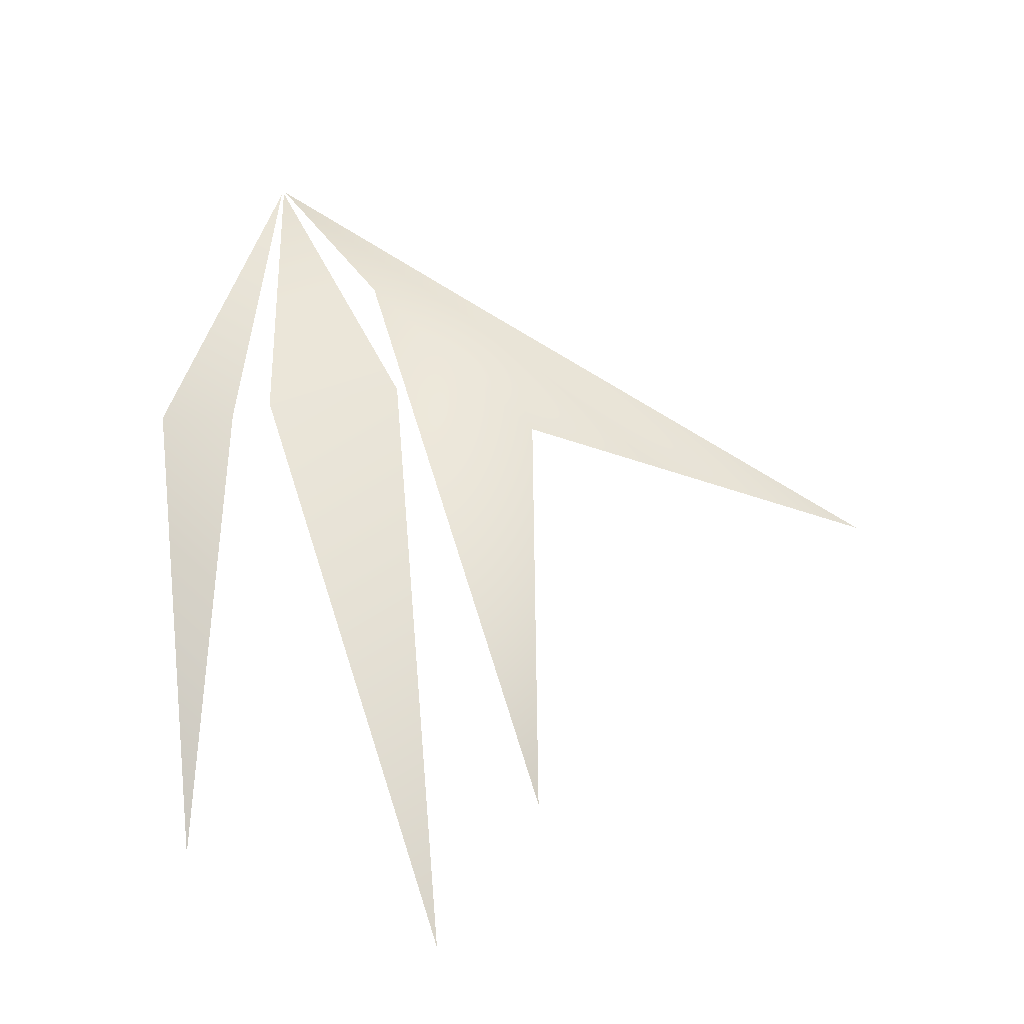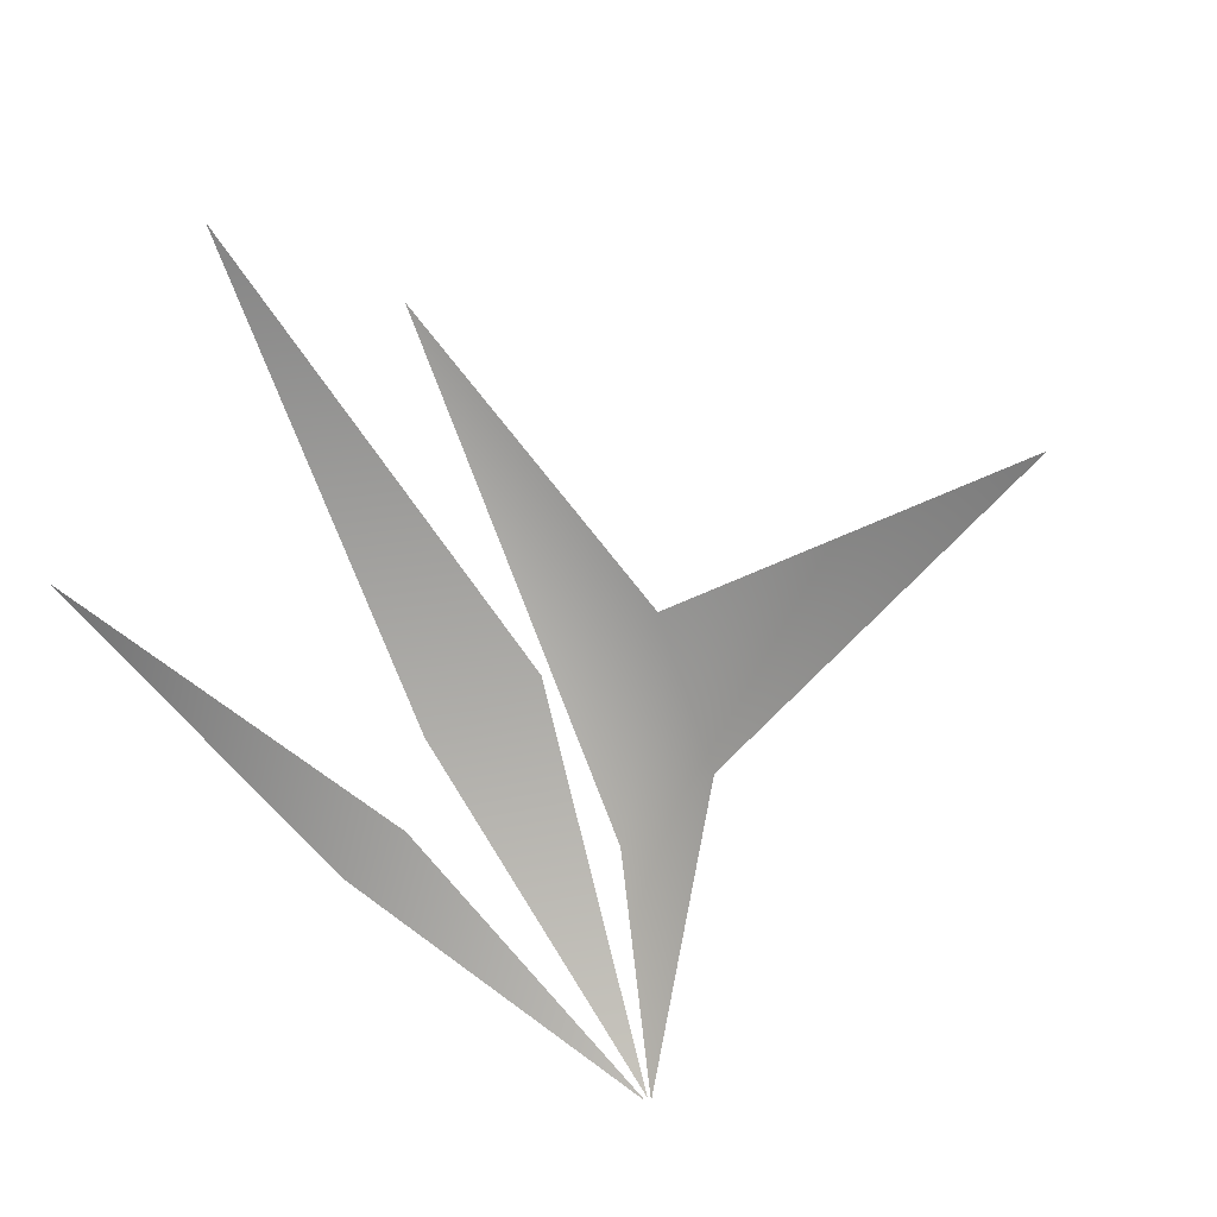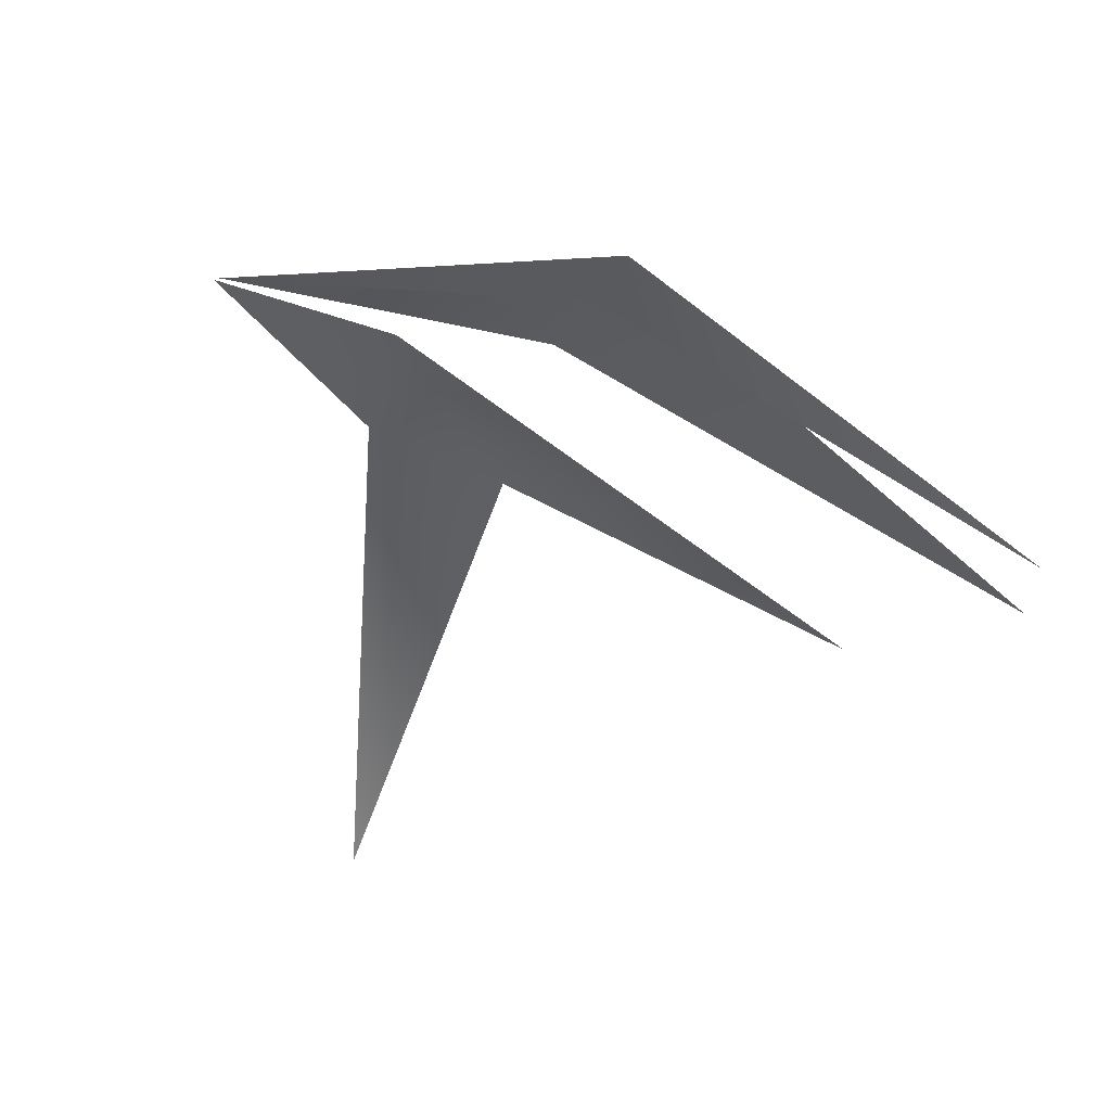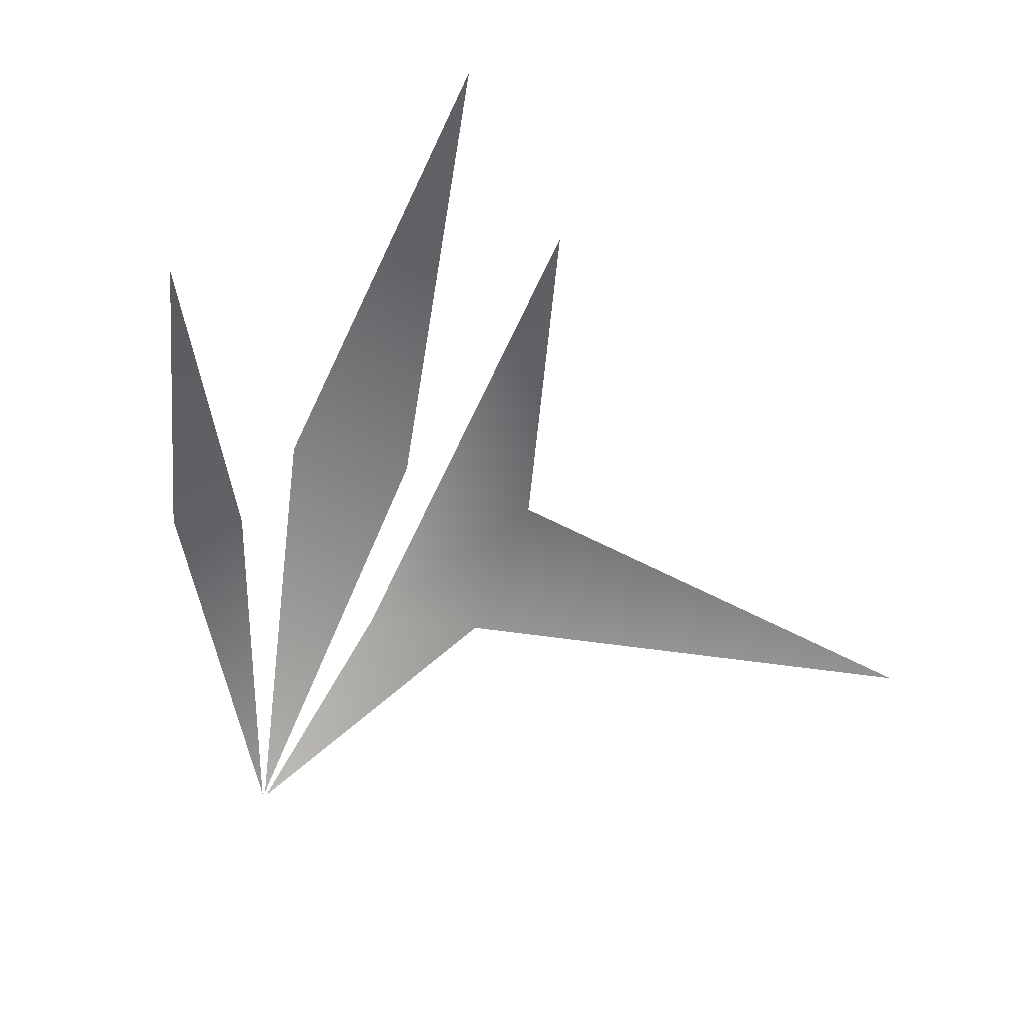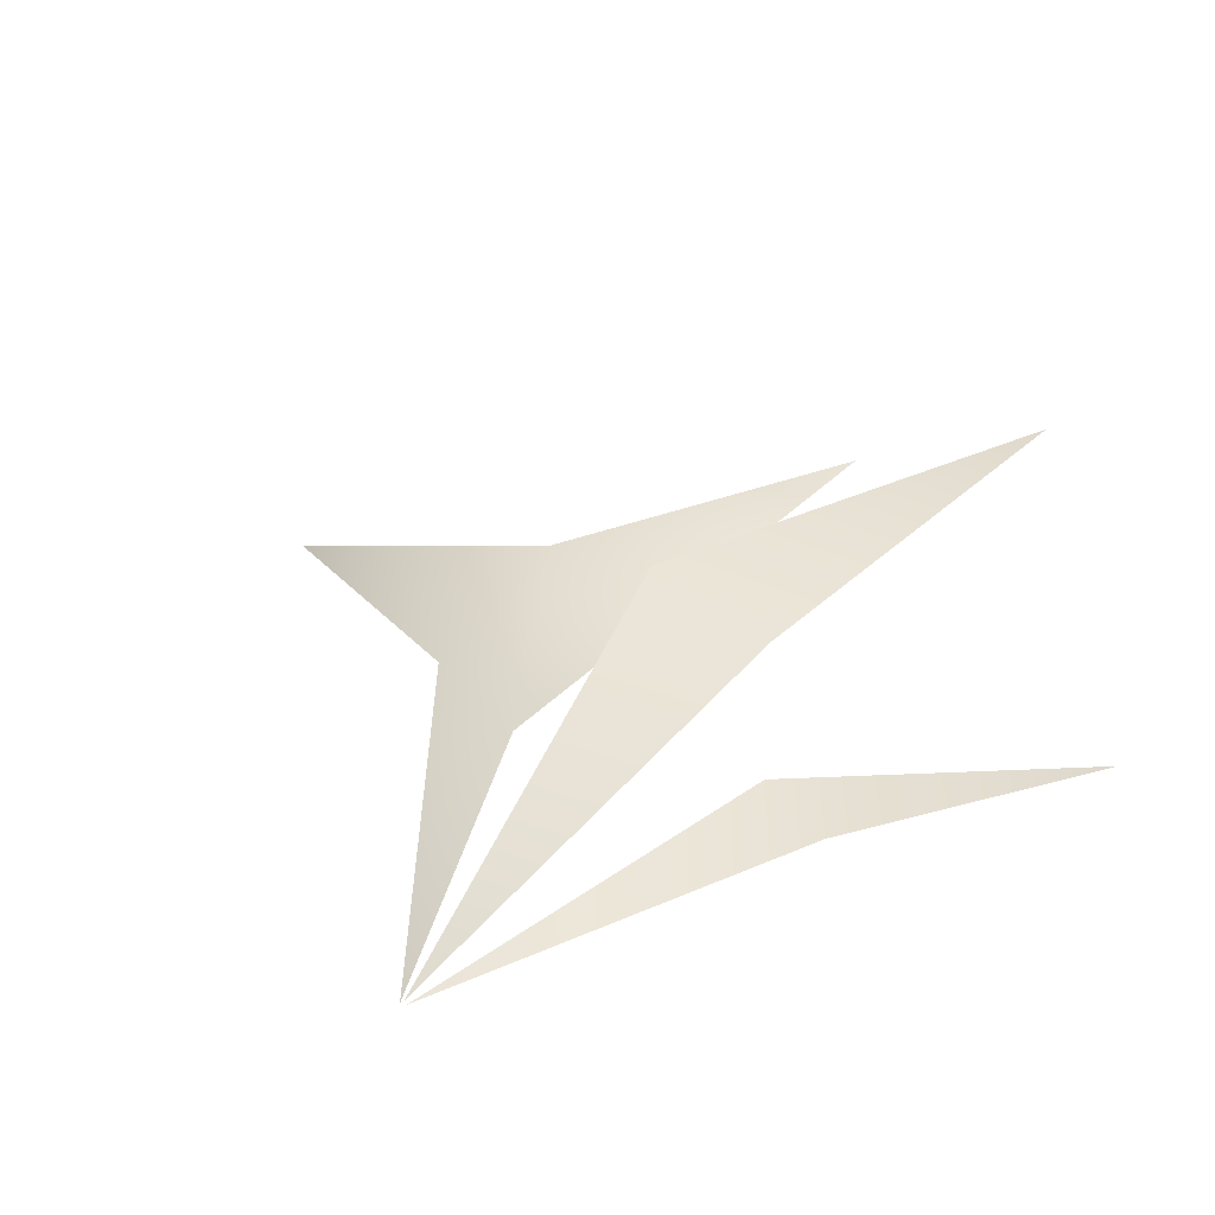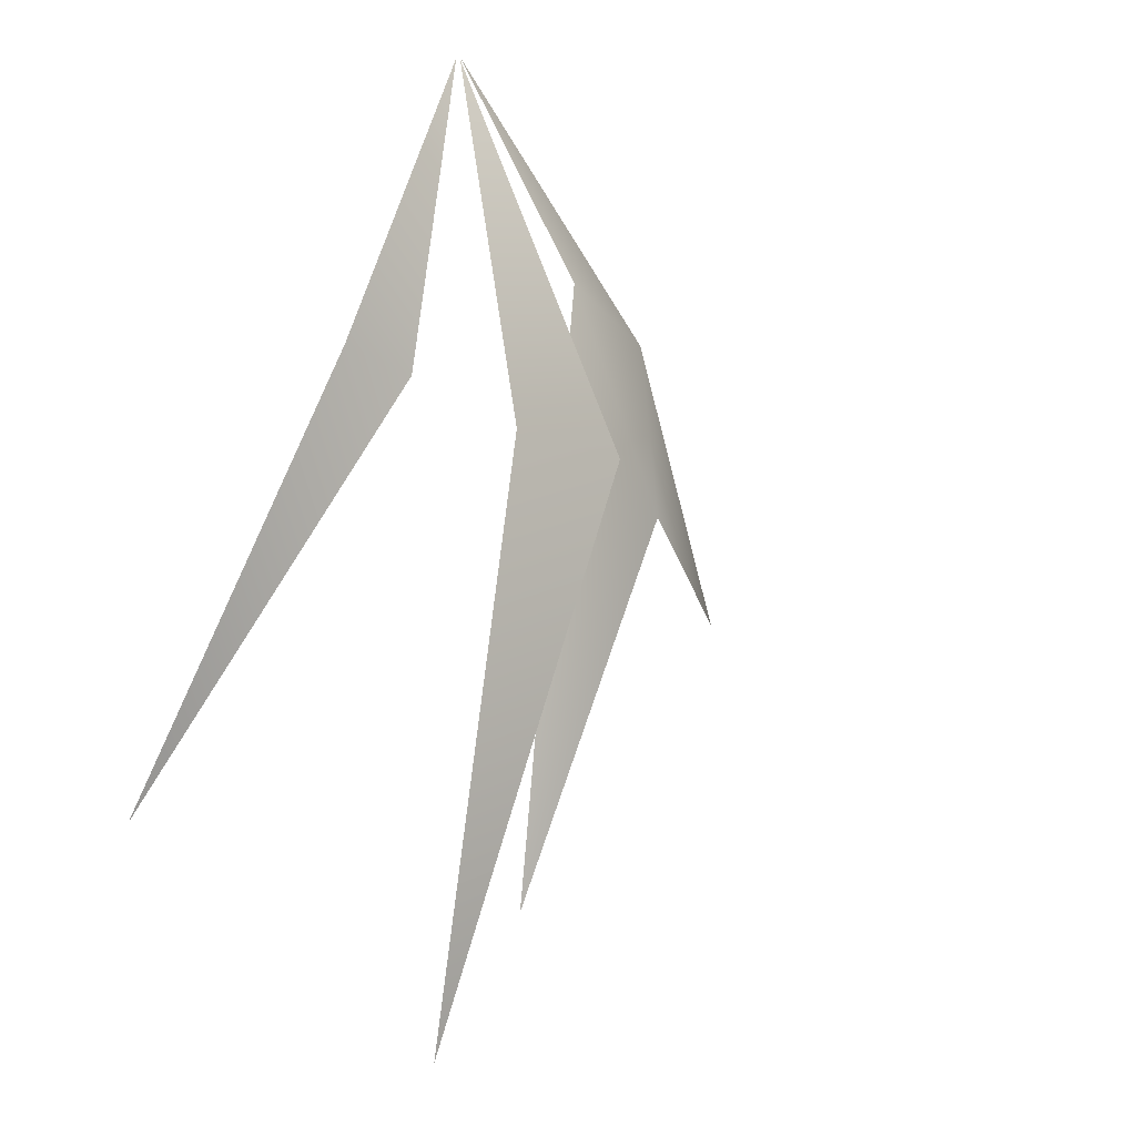
<metadata>
{"format":"obj","ext":"obj","renderer":"f3d","projection":"perspective","resolution":1024,"background":"white","views":[{"elev":59.1,"azim":-12.0,"up":"+Z"},{"elev":-75.8,"azim":24.9,"up":"+Z"},{"elev":-33.5,"azim":-123.2,"up":"+Z"},{"elev":-59.2,"azim":-15.6,"up":"+Z"},{"elev":43.9,"azim":-140.8,"up":"+Z"},{"elev":-8.1,"azim":-46.3,"up":"+Y"}]}
</metadata>
<code>
v -0.9412 -2.89 -0.7002
v -0.7129 -1.249 0.1732
v -0.4153 -1.317 0.1939
v -0.2549 -1.536 0.5611
v -0.008224 0.008499 -0.01429
v -6.072e-07 -3.744 -0.1054
v 0.001607 0.003908 -0.003285
v 0.009556 0.01713 -0.01199
v 0.2737 -1.574 0.5638
v 0.2921 -0.8722 0.3178
v 0.5273 -3.199 -0.1925
v 0.7576 -1.02 0.2289
v 0.8258 -1.689 0.2542
v 2.341 -1.891 -0.7735
f 10 11 13
f 13 14 12
f 10 13 12
f 5 2 3
f 8 10 12
f 1 3 2
f 4 6 9
f 9 7 4

</code>
